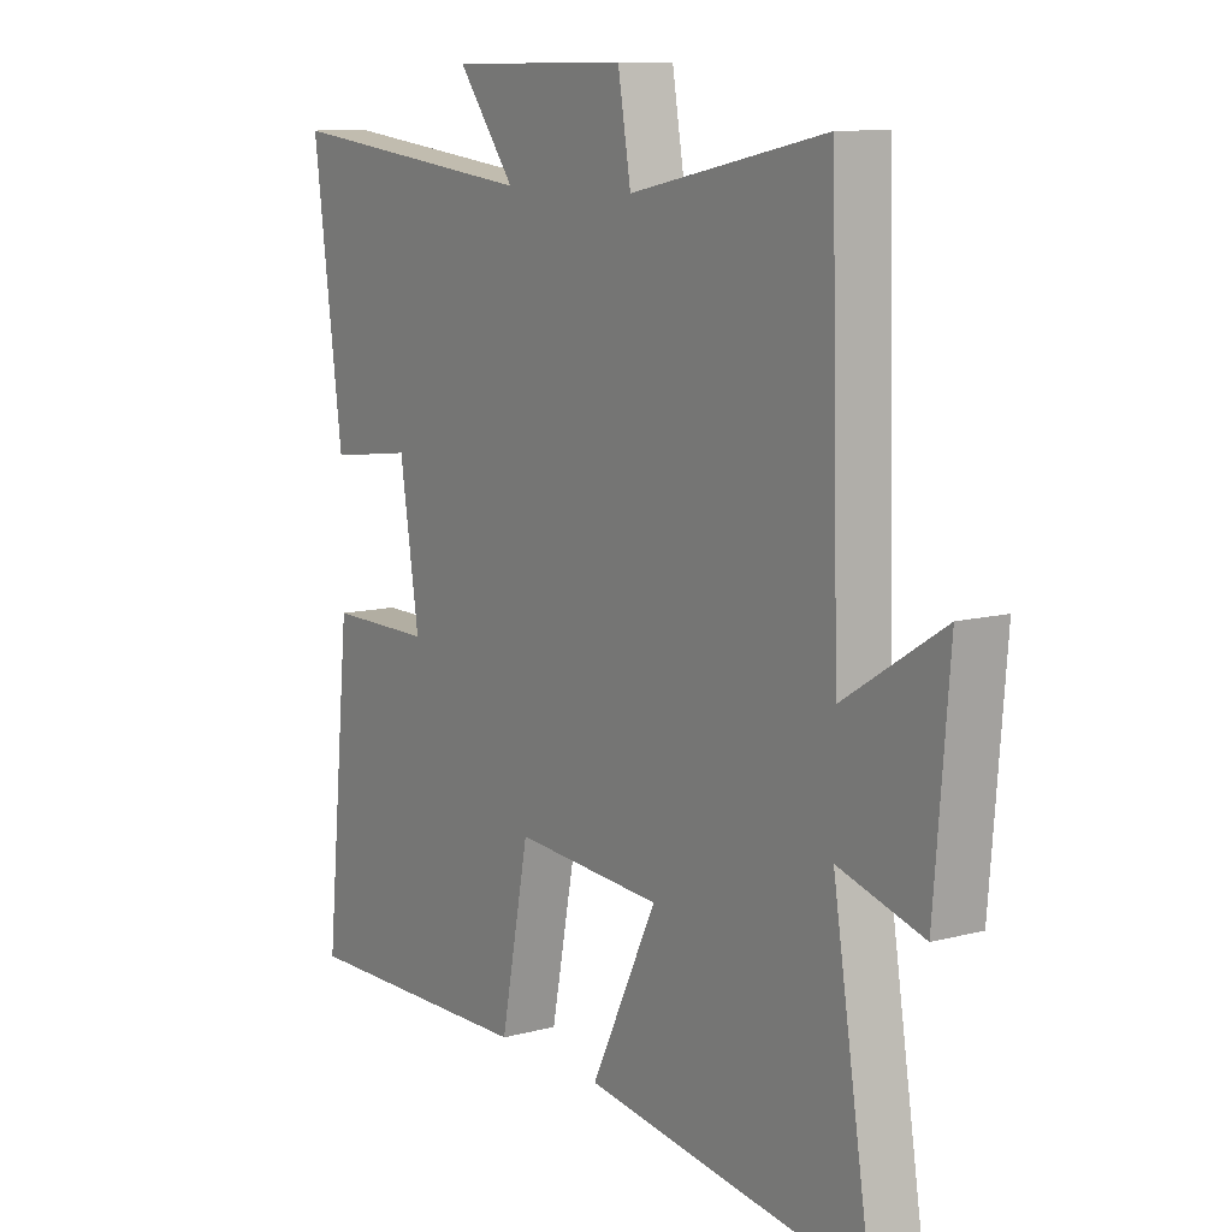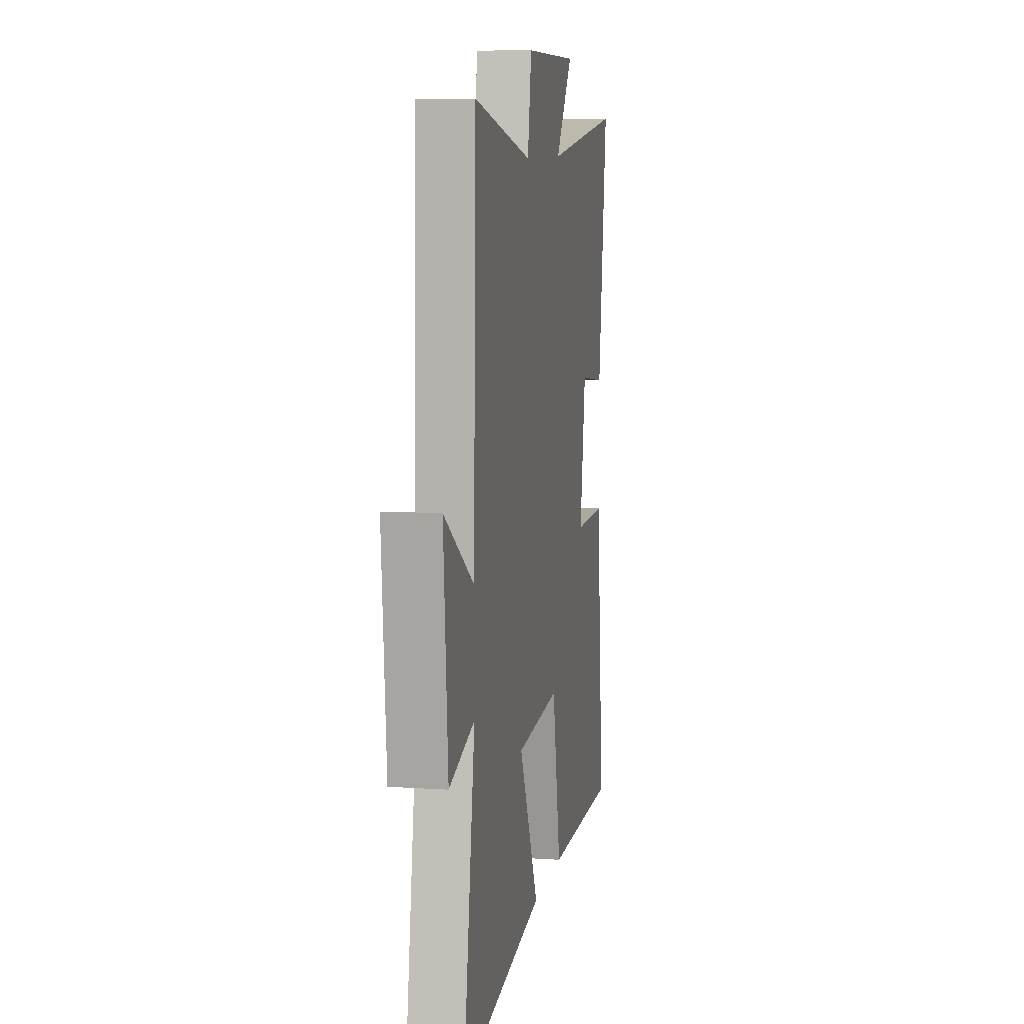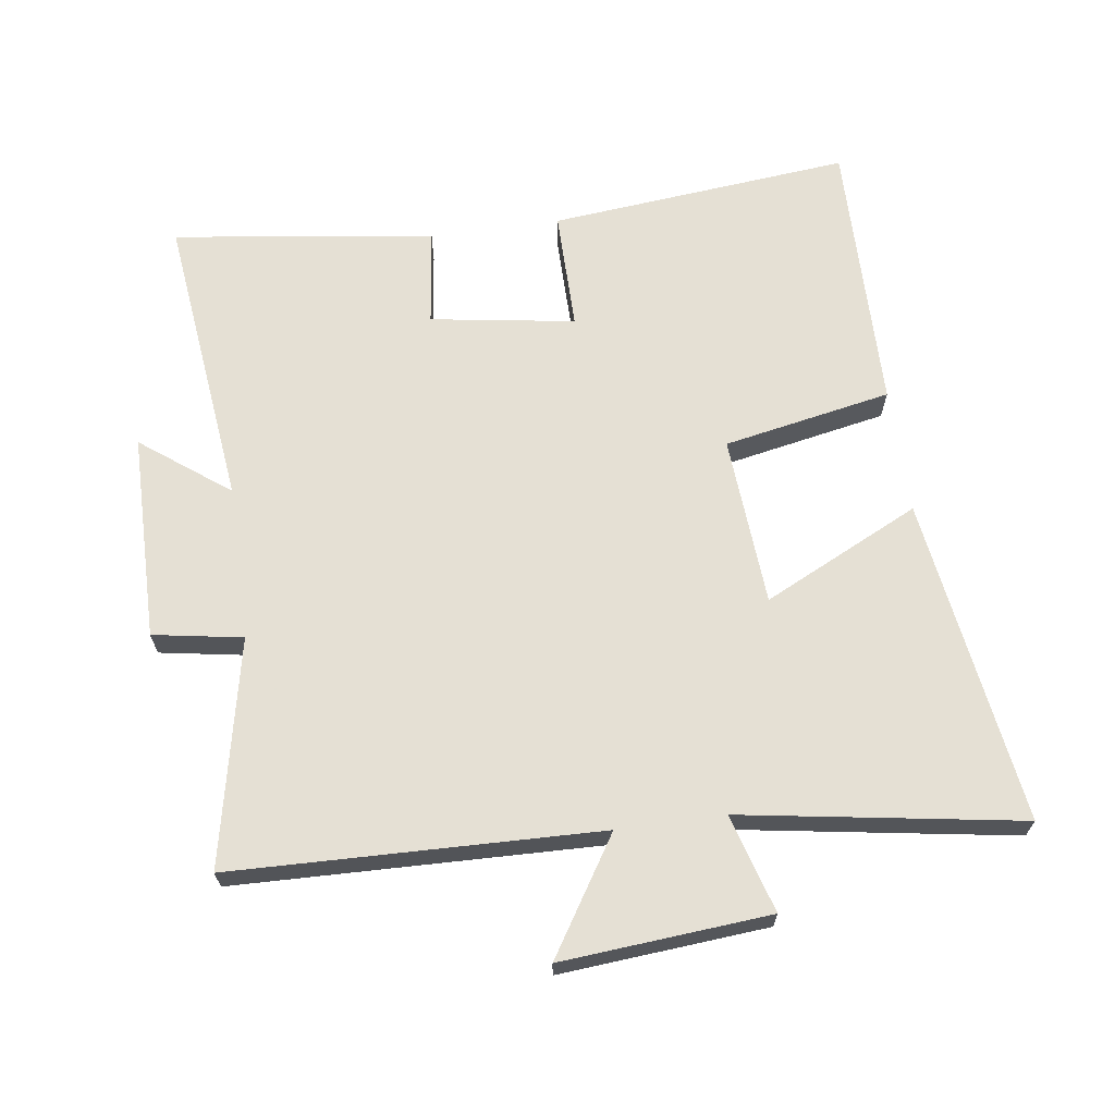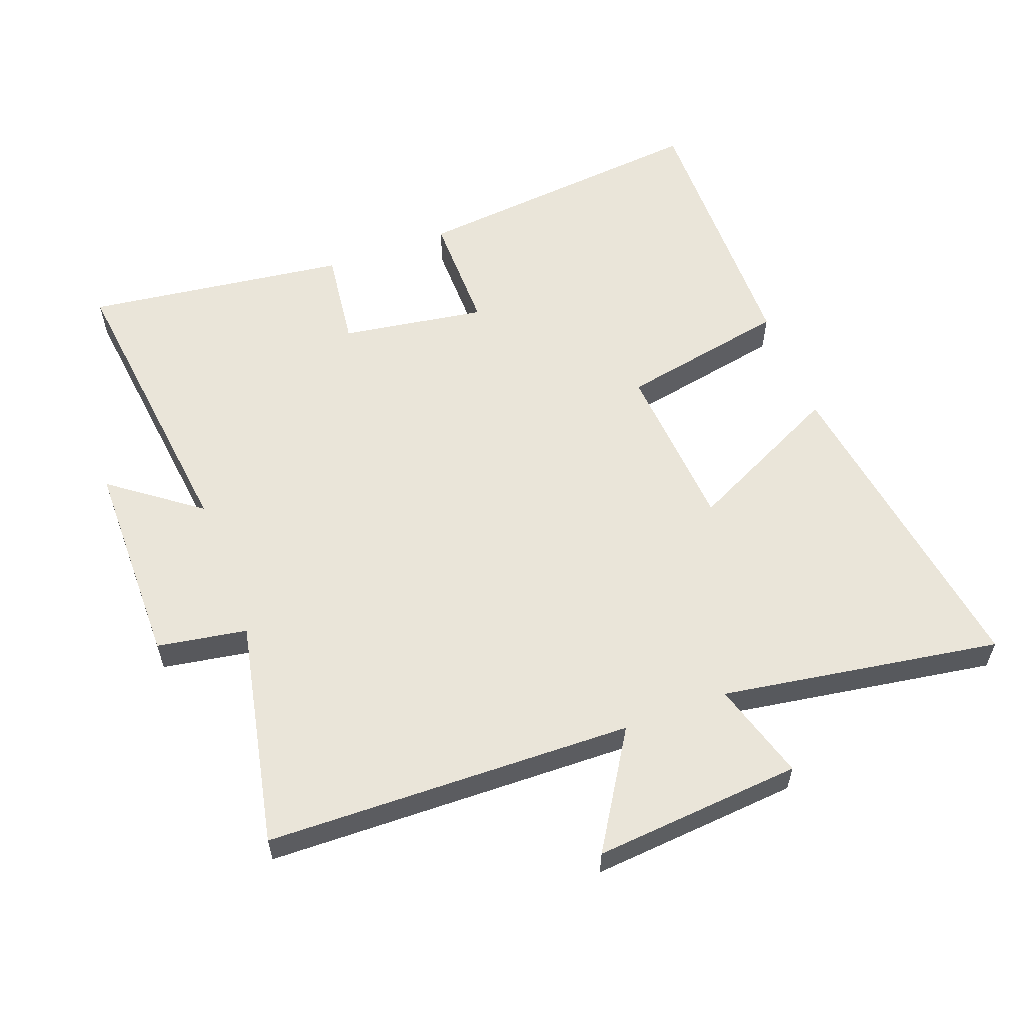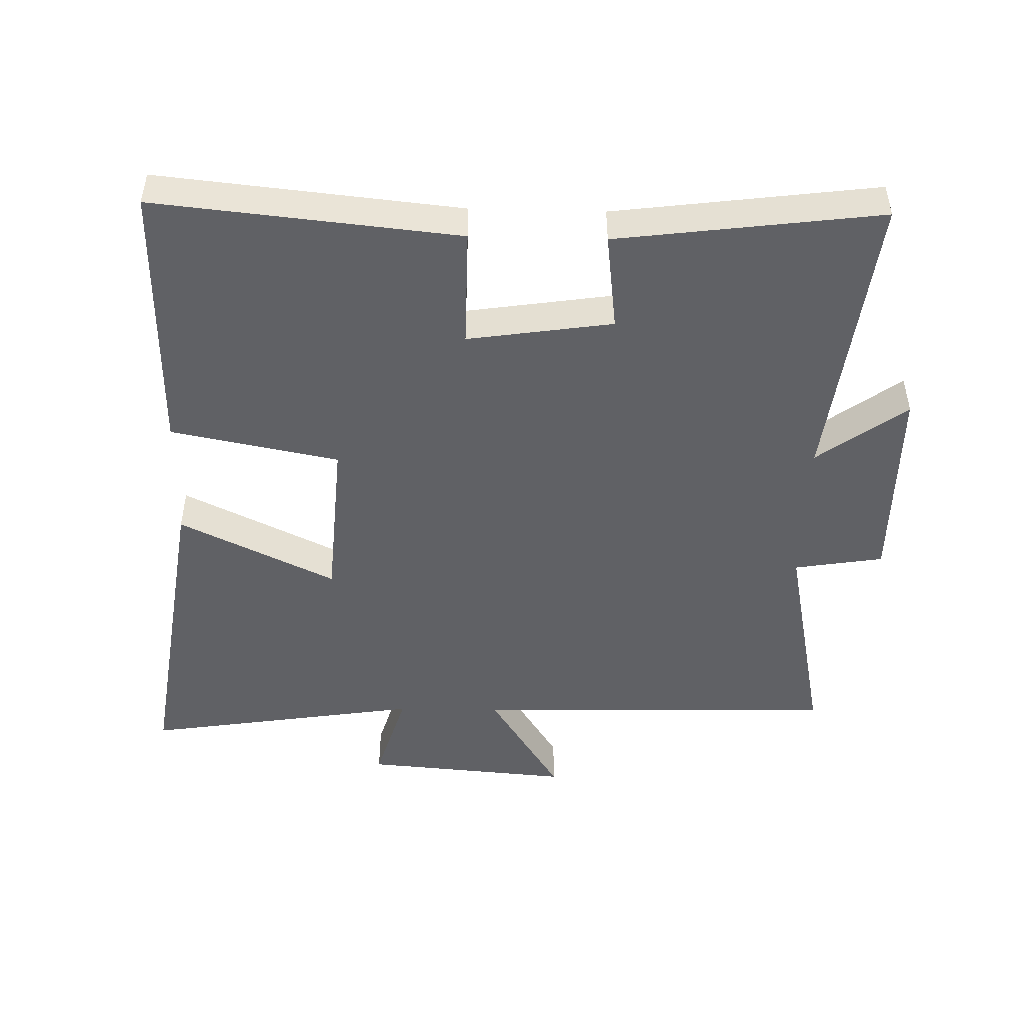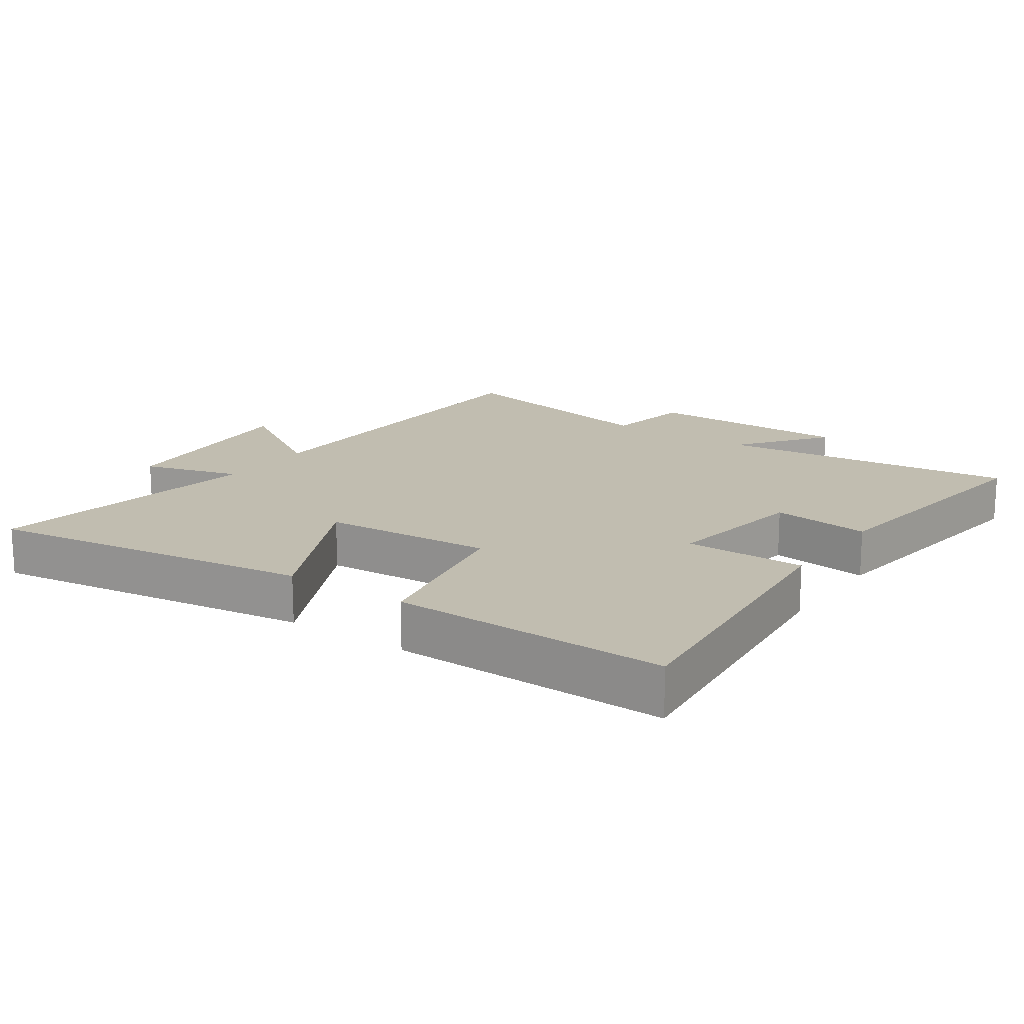
<metadata>
{"format":"obj","ext":"obj","renderer":"f3d","projection":"perspective","resolution":1024,"background":"white","views":[{"elev":10.4,"azim":56.0,"up":"+Z"},{"elev":8.7,"azim":100.3,"up":"+Z"},{"elev":65.9,"azim":82.1,"up":"+Y"},{"elev":57.9,"azim":69.4,"up":"+Y"},{"elev":-47.7,"azim":-91.5,"up":"+Y"},{"elev":16.7,"azim":-145.2,"up":"+Y"}]}
</metadata>
<code>
v -0.546 0.07 -0.506
v -0.5 0.07 -0.046
v -0.316 0.07 -0.047
v -0.35 0.07 0.173
v -0.5 0.07 0.154
v -0.553 0.07 0.553
v -0.098 0.07 0.5
v -0.199 0.07 0.634
v 0.117 0.07 0.636
v 0.14 0.07 0.5
v 0.485 0.07 0.571
v 0.5 0.07 0.014
v 0.675 0.07 0.124
v 0.649 0.07 -0.192
v 0.5 0.07 -0.148
v 0.568 0.07 -0.572
v 0.07 0.07 -0.5
v 0.186 0.07 -0.262
v -0.074 0.07 -0.244
v -0.124 0.07 -0.5
v -0.546 0 -0.506
v -0.5 0 -0.046
v -0.316 0 -0.047
v -0.35 0 0.173
v -0.5 0 0.154
v -0.553 0 0.553
v -0.098 0 0.5
v -0.199 0 0.634
v 0.117 0 0.636
v 0.14 0 0.5
v 0.485 0 0.571
v 0.5 0 0.014
v 0.675 0 0.124
v 0.649 0 -0.192
v 0.5 0 -0.148
v 0.568 0 -0.572
v 0.07 0 -0.5
v 0.186 0 -0.262
v -0.074 0 -0.244
v -0.124 0 -0.5
f 1 2 3
f 20 1 3
f 19 20 3
f 18 19 3 4
f 15 16 17 18
f 15 18 4
f 12 13 14 15
f 12 15 4
f 11 12 4
f 10 11 4
f 7 8 9 10
f 7 10 4 5
f 5 6 7
f 23 22 21
f 23 21 40
f 23 40 39
f 24 23 39 38
f 38 37 36 35
f 24 38 35
f 35 34 33 32
f 24 35 32
f 24 32 31
f 24 31 30
f 30 29 28 27
f 25 24 30 27
f 27 26 25
f 1 21 22 2
f 2 22 23 3
f 3 23 24 4
f 4 24 25 5
f 5 25 26 6
f 6 26 27 7
f 7 27 28 8
f 8 28 29 9
f 9 29 30 10
f 10 30 31 11
f 11 31 32 12
f 12 32 33 13
f 13 33 34 14
f 14 34 35 15
f 15 35 36 16
f 16 36 37 17
f 17 37 38 18
f 18 38 39 19
f 19 39 40 20
f 20 40 21 1

</code>
